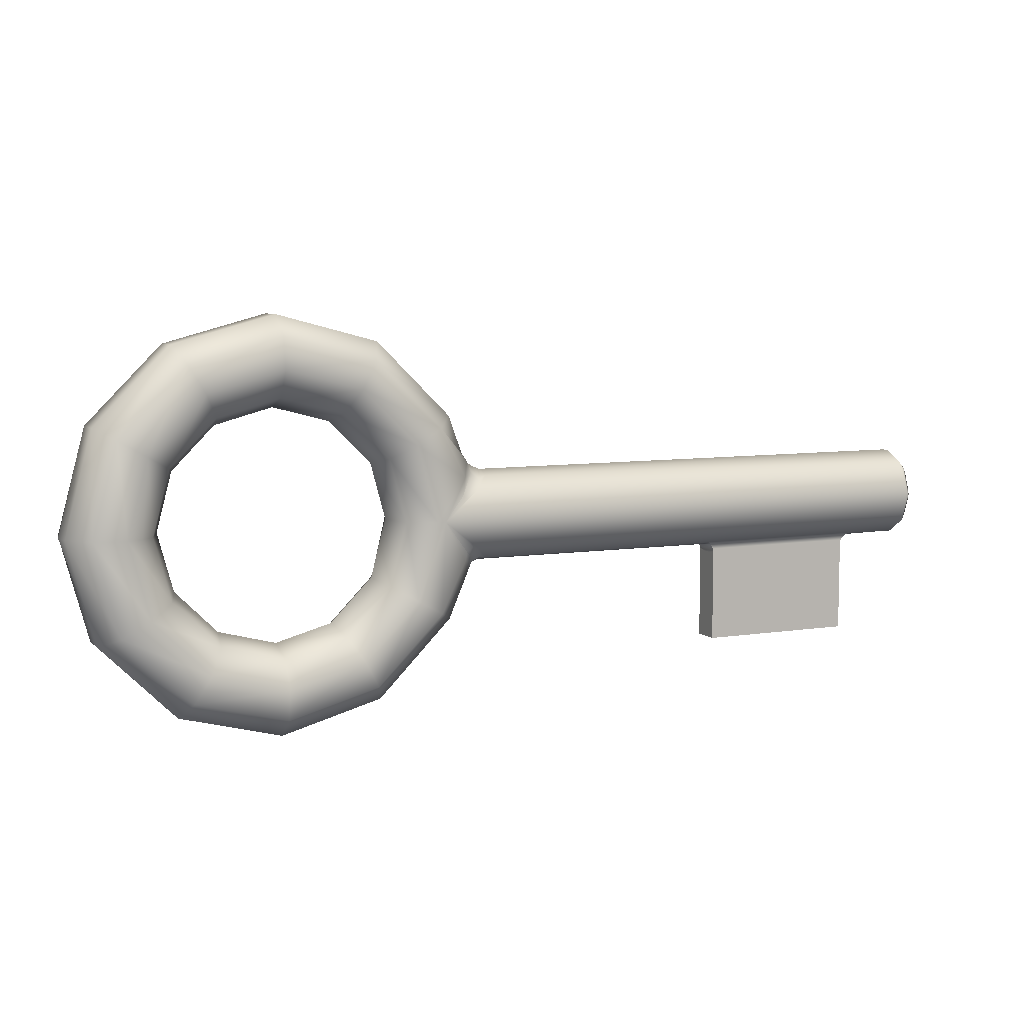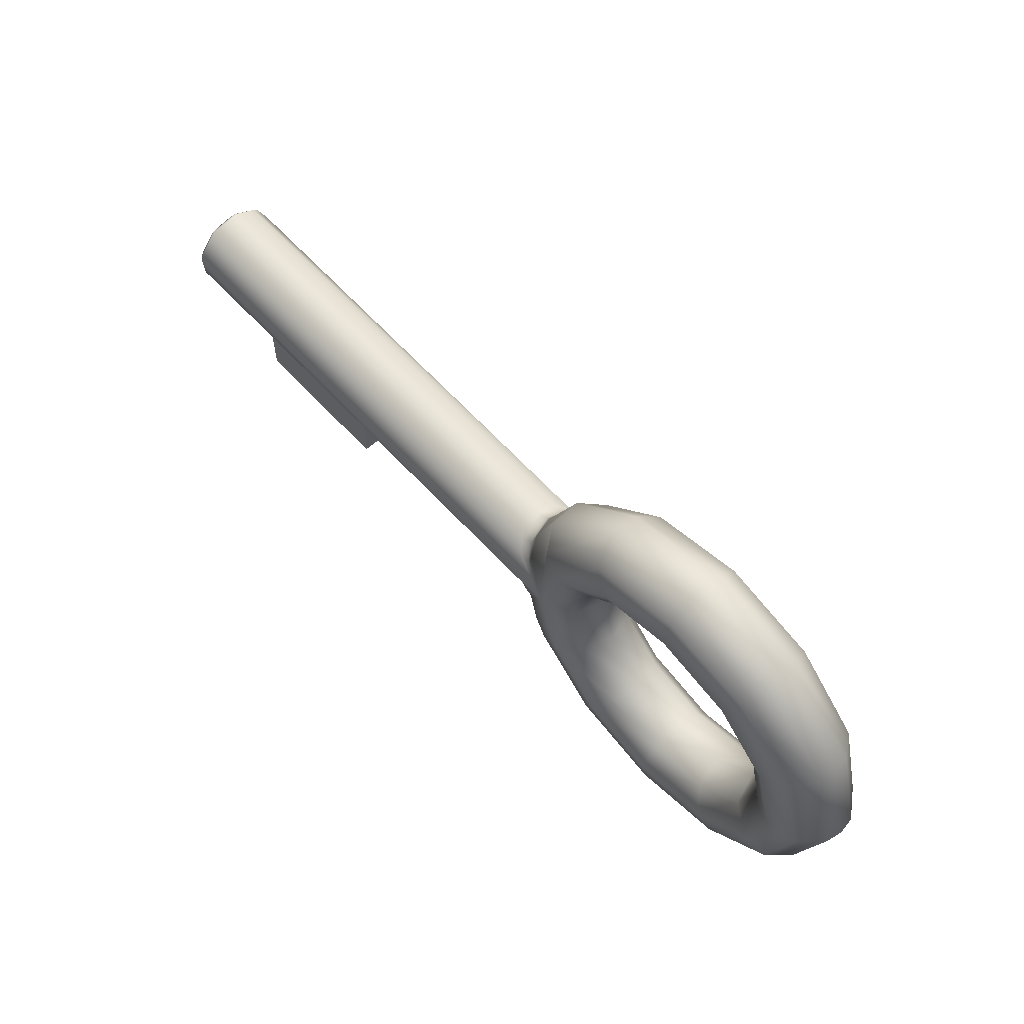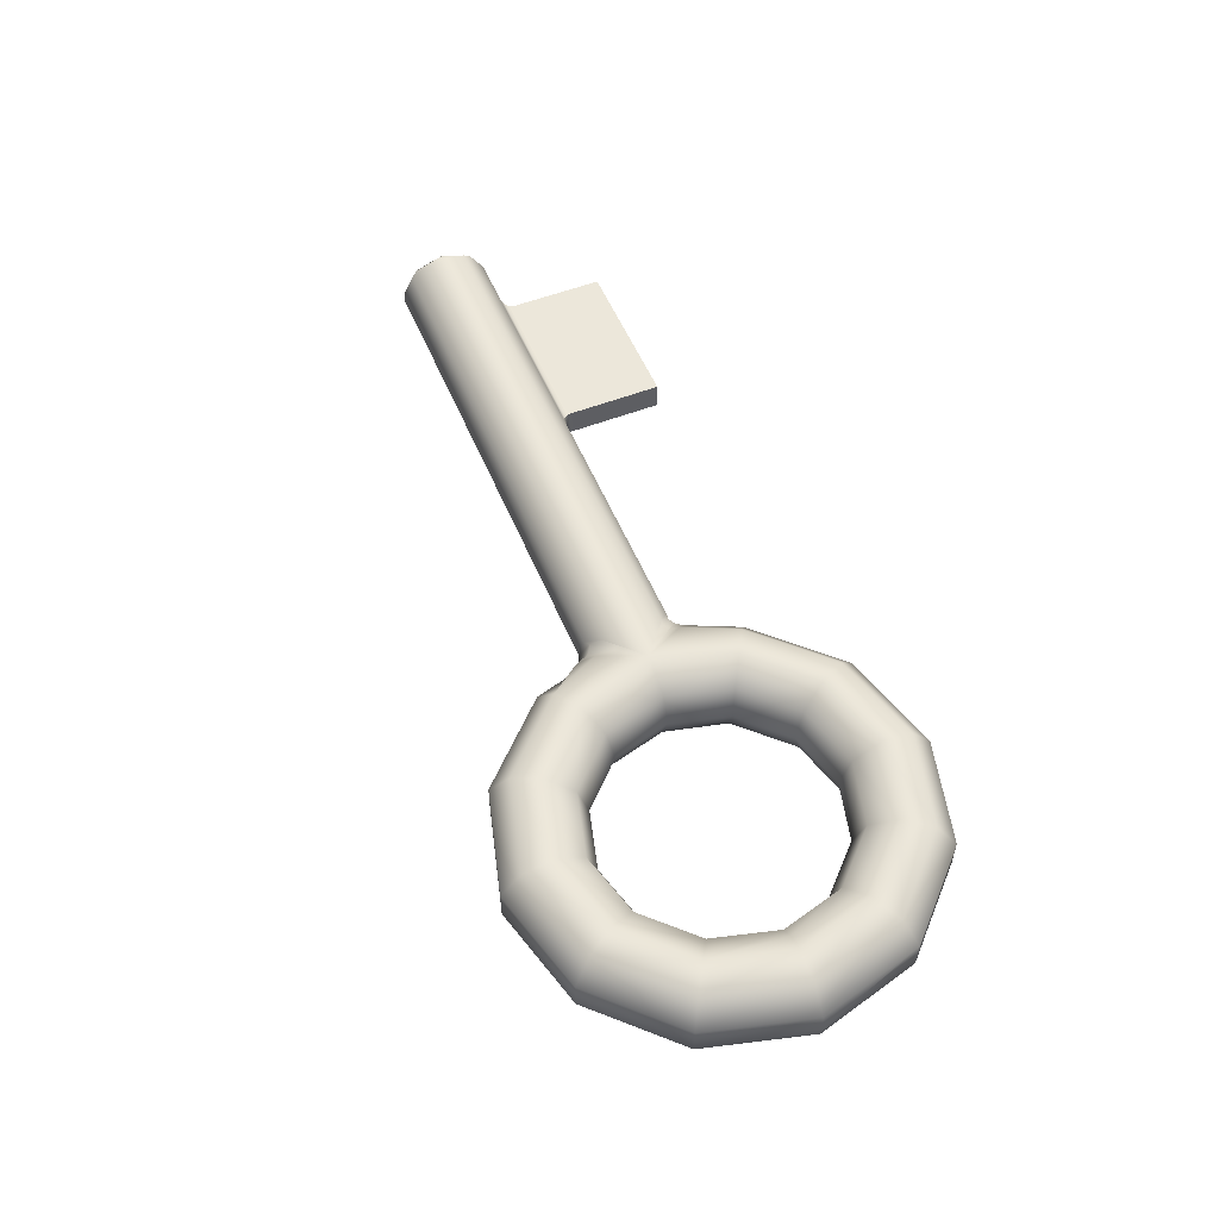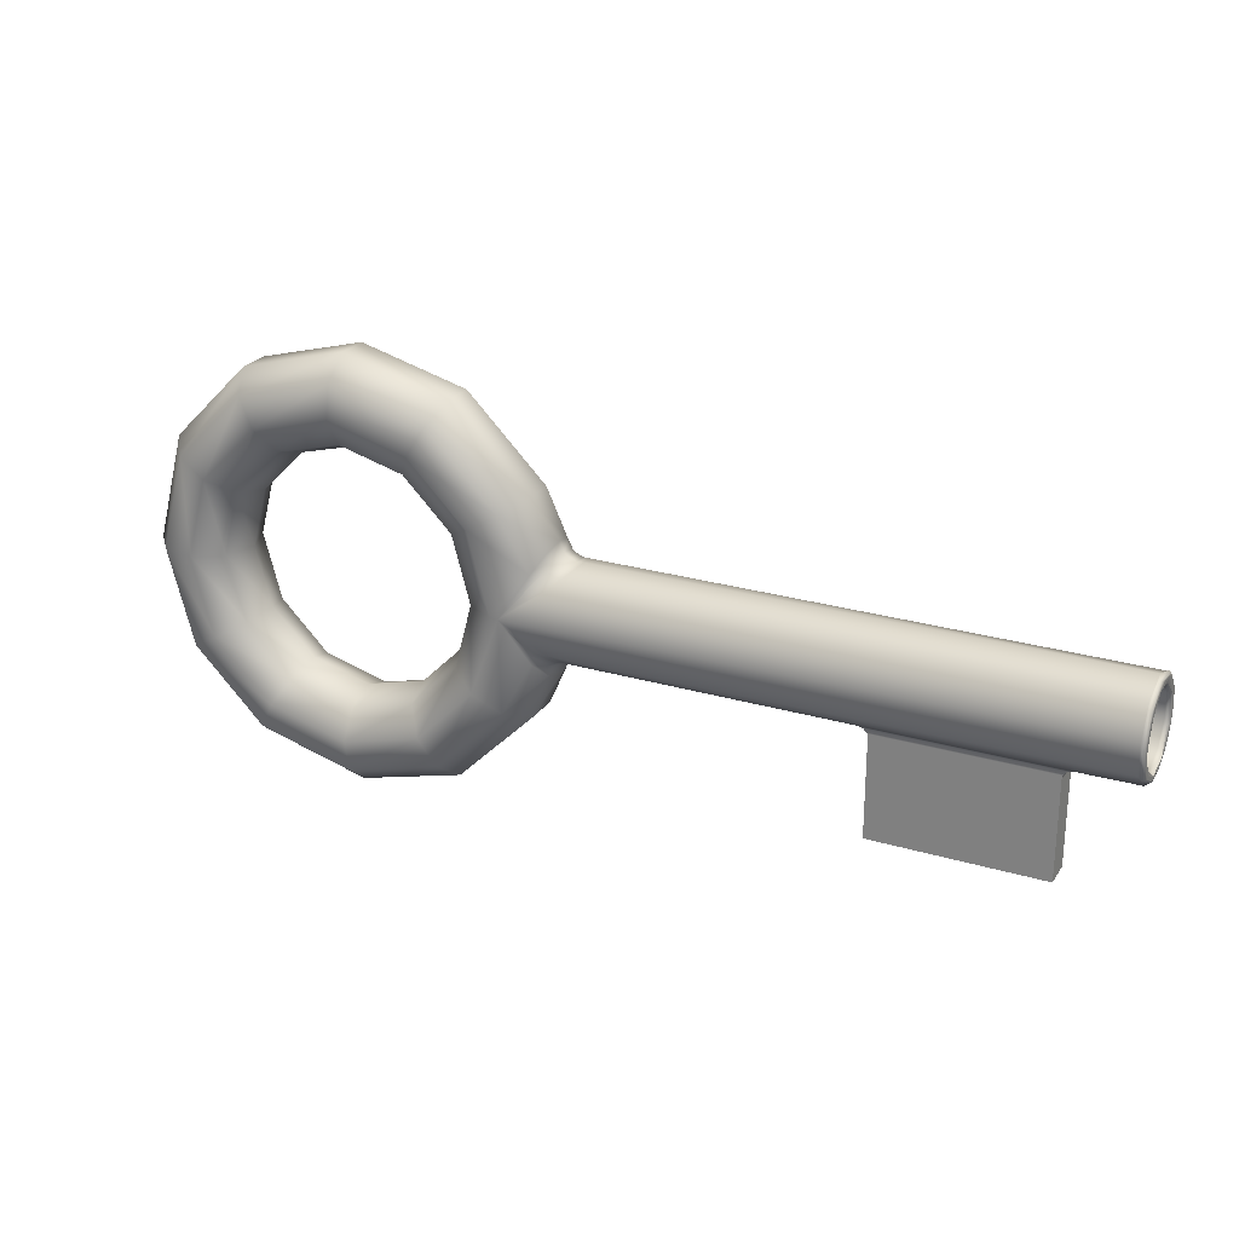
<metadata>
{"format":"obj","ext":"obj","renderer":"f3d","projection":"perspective","resolution":1024,"background":"white","views":[{"elev":7.4,"azim":-24.5,"up":"+Y"},{"elev":61.3,"azim":-132.1,"up":"+Y"},{"elev":53.9,"azim":-112.4,"up":"+Z"},{"elev":24.6,"azim":25.9,"up":"+Y"}]}
</metadata>
<code>
g FrozenKey
v -0.1 0 0
v -0.0994 0 -0.00342
v -0.0994 0 0.00342
v -0.095 0 -0.00866
v -0.095 0 0.00866
v -0.09345 -0.0222 -0.00342
v -0.09345 -0.0222 0.00342
v -0.09345 0.0222 -0.00342
v -0.09345 0.0222 0.00342
v -0.08964 -0.02 -0.00866
v -0.08964 -0.02 0.00866
v -0.08964 0.02 -0.00866
v -0.08964 0.02 0.00866
v -0.08826 0 -0.009848
v -0.08826 0 0.009848
v -0.085 0 -0.00866
v -0.085 0 0.00866
v -0.08381 -0.01663 -0.009848
v -0.08381 -0.01663 0.009848
v -0.08381 0.01663 -0.009848
v -0.08381 0.01663 0.009848
v -0.08234 0 -0.006428
v -0.08234 0 0.006428
v -0.08 0 0
v -0.07868 -0.01367 -0.006428
v -0.07868 -0.01367 0.006428
v -0.07868 0.01367 -0.006428
v -0.07868 0.01367 0.006428
v -0.0772 -0.03845 -0.00342
v -0.0772 -0.03845 0.00342
v -0.07665 -0.0125 0
v -0.07665 0.0125 0
v -0.0772 0.03845 -0.00342
v -0.0772 0.03845 0.00342
v -0.075 -0.03464 -0.00866
v -0.075 -0.03464 0.00866
v -0.075 0.03464 -0.00866
v -0.075 0.03464 0.00866
v -0.07163 -0.02881 -0.009848
v -0.07163 -0.02881 0.009848
v -0.07163 0.02881 -0.009848
v -0.07163 0.02881 0.009848
v -0.06867 -0.02368 -0.006428
v -0.06867 -0.02368 0.006428
v -0.06867 0.02368 -0.006428
v -0.06867 0.02368 0.006428
v -0.0675 -0.02165 0
v -0.0675 0.02165 0
v -0.055 -0.0444 -0.00342
v -0.055 -0.0444 0.00342
v -0.055 -0.04 -0.00866
v -0.055 -0.04 0.00866
v -0.055 -0.03326 -0.009848
v -0.055 -0.03326 0.009848
v -0.055 -0.02734 -0.006428
v -0.055 -0.02734 0.006428
v -0.055 -0.025 0
v -0.055 0.025 0
v -0.055 0.02734 -0.006428
v -0.055 0.02734 0.006428
v -0.055 0.03326 -0.009848
v -0.055 0.03326 0.009848
v -0.055 0.04 -0.00866
v -0.055 0.04 0.00866
v -0.055 0.0444 -0.00342
v -0.055 0.0444 0.00342
v -0.0425 -0.02165 0
v -0.0425 0.02165 0
v -0.04133 -0.02368 -0.006428
v -0.04133 -0.02368 0.006428
v -0.04133 0.02368 -0.006428
v -0.04133 0.02368 0.006428
v -0.03837 -0.02881 -0.009848
v -0.03837 -0.02881 0.009848
v -0.03837 0.02881 -0.009848
v -0.03837 0.02881 0.009848
v -0.035 -0.03464 -0.00866
v -0.035 -0.03464 0.00866
v -0.035 0.03464 -0.00866
v -0.035 0.03464 0.00866
v -0.0328 -0.03845 -0.00342
v -0.0328 -0.03845 0.00342
v -0.03335 -0.0125 0
v -0.03335 0.0125 0
v -0.0328 0.03845 -0.00342
v -0.0328 0.03845 0.00342
v -0.03132 -0.01367 -0.006428
v -0.03132 -0.01367 0.006428
v -0.03069 -0.0125 -0.006428
v -0.03132 0.01367 -0.006428
v -0.03132 0.01367 0.006428
v -0.03 0 0
v -0.02766 0 -0.006428
v -0.02766 0 0.006428
v -0.02619 -0.01663 -0.009848
v -0.02619 -0.01663 0.009848
v -0.02619 0.01663 -0.009848
v -0.02619 0.01663 0.009848
v -0.02471 -0.01375 -0.009848
v -0.02174 0 -0.009848
v -0.02174 0 0.009848
v -0.02036 -0.02 -0.00866
v -0.02036 -0.02 0.00866
v -0.02 0 -0.01
v -0.02 0 0.01
v -0.02036 0.02 -0.00866
v -0.02036 0.02 0.00866
v -0.01782 -0.01475 -0.00866
v -0.01655 -0.0222 -0.00342
v -0.01655 -0.0222 0.00342
v -0.01655 0.0222 -0.00342
v -0.01655 0.0222 0.00342
v -0.0145 -0.00903 -0.007606
v -0.0145 -0.00903 0.007606
v -0.01517 -0.005142 -0.008848
v -0.01549 0.005417 0.008864
v -0.0145 0.00903 -0.007606
v -0.0145 0.00903 0.007606
v -0.01425 -0.007019 0.007983
v -0.01447 -0.004577 -0.008925
v -0.01447 0.004577 0.008925
v -0.01425 0.007019 -0.007983
v -0.01298 -0.01435 -0.00342
v -0.01274 -0.01225 -0.004355
v -0.01274 -0.01225 0.004355
v -0.0129 -0.005977 0.008079
v -0.013 -0.002519 -0.007064
v -0.0129 -0.002826 0.006947
v -0.01338 0.000351 -0.007492
v -0.01339 0 0.0075
v -0.01281 0.00311 -0.006825
v -0.01291 0.002802 0.006957
v -0.0129 0.005977 -0.008079
v -0.01274 0.01225 -0.004355
v -0.01274 0.01225 0.004355
v -0.01207 -0.0135 0
v -0.01224 -0.009751 -0.005419
v -0.01224 -0.009751 0.005419
v -0.01167 -0.009253 -0.00538
v -0.01167 -0.009253 0.00538
v -0.01202 -0.004963 -0.005623
v -0.01188 -0.005248 0.005358
v -0.01183 0.005341 -0.005266
v -0.0119 0.005197 0.005408
v -0.01167 0.009253 -0.00538
v -0.01167 0.009253 0.00538
v -0.01224 0.009751 -0.005419
v -0.01224 0.009751 0.005419
v -0.01207 0.0135 0
v -0.01097 -0.01158 -0.000476
v -0.01105 -0.006773 -0.003222
v -0.01063 -0.007498 -0.000182
v -0.01097 -0.006926 0.002879
v -0.01134 -0.006491 -0.007606
v -0.01134 -0.006491 0.007606
v -0.0106 0 -0.00342
v -0.0106 0 0.00342
v -0.01134 0.006491 -0.007606
v -0.01134 0.006491 0.007606
v -0.01096 0.006931 -0.002867
v -0.01063 0.0075 7.3e-05
v -0.011 0.006868 0.003014
v -0.01097 0.01158 0.000476
v -0.01027 -0.01096 -0.00047
v -0.01025 -0.008421 -0.005564
v -0.01025 -0.008421 0.005564
v -0.01025 0.008421 -0.005564
v -0.01025 0.008421 0.005564
v -0.01027 0.01096 0.00047
v -0.00844 -0.01012 -0.000497
v -0.008414 -0.009002 -0.004355
v -0.008414 -0.009002 0.004355
v -0.008414 0.009002 -0.004355
v -0.008414 0.009002 0.004355
v -0.00844 0.01012 0.000497
v -0.007303 -0.01 0
v -0.007303 0.01 0
v 0.048 -0.009898 -0.001428
v 0.048 -0.009898 0.001428
v 0.048 -0.009091 -0.004167
v 0.048 -0.009091 0.004167
v 0.04908 -0.009749 -0.003371
v 0.04929 -0.01031 -0.001818
v 0.04908 -0.009749 0.003371
v 0.05 -0.032 -0.003
v 0.05 -0.032 0.003
v 0.05 -0.01162 -0.003
v 0.05 -0.01196 -0.00101
v 0.05 -0.01196 0.00101
v 0.05 -0.01162 0.003
v 0.04988 -0.01091 -0.003
v 0.04997 -0.01148 -0.002023
v 0.04988 -0.01091 0.003
v 0.085 -0.032 -0.003
v 0.085 -0.032 0.003
v 0.085 -0.01162 -0.003
v 0.085 -0.01196 -0.00101
v 0.085 -0.01196 0.00101
v 0.085 -0.01162 0.003
v 0.08512 -0.01091 -0.003
v 0.08503 -0.01148 0.002023
v 0.08512 -0.01091 0.003
v 0.08592 -0.009749 -0.003371
v 0.08571 -0.01031 0.001818
v 0.08592 -0.009749 0.003371
v 0.087 -0.009898 -0.001428
v 0.087 -0.009898 0.001428
v 0.087 -0.009091 -0.004167
v 0.087 -0.009091 0.004167
v 0.09934 -0.009789 0.001726
v 0.09934 -0.008608 -0.00497
v 0.099 -0.009397 -0.00342
v 0.099 -0.009397 0.00342
v 0.099 -0.0075 0
v 0.099 -0.005745 -0.004821
v 0.099 -0.005745 0.004821
v 0.09934 -0.006389 0.007614
v 0.099 -0.005 -0.00866
v 0.099 -0.005 0.00866
v 0.09934 -0.0034 -0.00934
v 0.099 -0.001302 -0.007386
v 0.099 -0.001302 0.007386
v 0.09934 0 0.00994
v 0.099 0.001736 -0.009848
v 0.099 0.001736 0.009848
v 0.09934 0.0034 -0.00934
v 0.099 0.00375 -0.006495
v 0.099 0.00375 0.006495
v 0.09934 0.006389 0.007614
v 0.099 0.007048 -0.002565
v 0.099 0.007048 0.002565
v 0.099 0.00766 -0.006428
v 0.099 0.00766 0.006428
v 0.09934 0.008608 -0.00497
v 0.099 0.01 0
v 0.09934 0.009789 0.001726
v 0.1 -0.009 0
v 0.09987 -0.009356 0.00165
v 0.09987 -0.008227 -0.00475
v 0.1 -0.008457 -0.003078
v 0.09999 -0.0082 0.001446
v 0.1 -0.008457 0.003078
v 0.1 -0.006894 -0.005785
v 0.1 -0.006511 -0.005464
v 0.09999 -0.007211 -0.004163
v 0.1 -0.006511 0.005464
v 0.1 -0.006894 0.005785
v 0.09987 -0.006106 0.007277
v 0.09964 -0.004971 0.005925
v 0.1 -0.0045 -0.007794
v 0.1 -0.0045 0.007794
v 0.09987 -0.003249 -0.008927
v 0.09999 -0.002848 -0.007824
v 0.09964 -0.002645 -0.007268
v 0.1 -0.001563 -0.008863
v 0.1 -0.001563 0.008863
v 0.1 -0.001476 -0.008371
v 0.1 -0.001476 0.008371
v 0.09999 0 0.008326
v 0.09987 0 0.0095
v 0.1 0.001563 -0.008863
v 0.1 0.001563 0.008863
v 0.09987 0.003249 -0.008927
v 0.09999 0.002848 -0.007824
v 0.09964 0.002645 -0.007268
v 0.1 0.0045 -0.007794
v 0.1 0.00425 -0.007361
v 0.1 0.00425 0.007361
v 0.1 0.0045 0.007794
v 0.09999 0.005352 0.006378
v 0.09987 0.006106 0.007277
v 0.1 0.006894 -0.005785
v 0.09964 0.006698 -0.003867
v 0.1 0.006894 0.005785
v 0.09987 0.008227 -0.00475
v 0.1 0.008457 -0.003078
v 0.09964 0.007616 0.001343
v 0.1 0.007987 0.002907
v 0.1 0.009 0
v 0.09987 0.009356 0.00165
f 134 147 117
f 117 147 122
f 117 122 104
f 147 134 163
f 163 134 149
f 163 149 135
f 163 135 148
f 148 135 118
f 148 118 116
f 116 118 105
f 174 168 159
f 159 168 121
f 159 121 105
f 168 174 175
f 175 174 177
f 175 177 173
f 175 173 167
f 167 173 158
f 167 158 133
f 133 158 104
f 116 105 116
f 116 105 121
f 133 104 122
f 104 145 122
f 122 145 167
f 122 167 133
f 104 122 145
f 145 122 147
f 145 147 169
f 169 147 163
f 169 163 146
f 146 163 148
f 146 148 116
f 116 148 116
f 175 167 145
f 175 145 169
f 168 175 169
f 168 169 146
f 121 168 146
f 121 146 116
f 125 138 114
f 114 138 119
f 114 119 105
f 138 125 150
f 150 125 136
f 150 136 124
f 150 124 137
f 137 124 113
f 137 113 115
f 115 113 104
f 171 165 154
f 154 165 120
f 154 120 104
f 165 171 170
f 170 171 176
f 170 176 172
f 170 172 166
f 166 172 155
f 166 155 126
f 126 155 105
f 115 104 115
f 115 104 120
f 126 105 119
f 105 140 119
f 119 140 166
f 119 166 126
f 105 119 140
f 140 119 138
f 140 138 164
f 164 138 150
f 164 150 139
f 139 150 137
f 139 137 115
f 115 137 115
f 170 166 140
f 170 140 164
f 165 170 164
f 165 164 139
f 120 165 139
f 120 139 115
f 128 142 130
f 130 142 157
f 130 157 132
f 132 157 144
f 144 157 162
f 162 157 161
f 161 157 156
f 161 156 160
f 160 156 143
f 143 156 127
f 143 127 131
f 131 127 129
f 142 153 157
f 157 153 152
f 157 152 156
f 156 152 151
f 156 151 141
f 141 127 156
f 113 108 104
f 104 108 99
f 104 99 100
f 100 99 89
f 100 89 93
f 93 89 83
f 93 83 92
f 92 83 88
f 92 88 94
f 94 88 96
f 94 96 101
f 101 96 105
f 101 105 118
f 113 124 108
f 108 124 123
f 108 123 109
f 109 123 110
f 109 110 81
f 81 110 82
f 81 82 49
f 49 82 50
f 49 50 29
f 29 50 30
f 29 30 6
f 6 30 7
f 6 7 2
f 2 7 1
f 2 1 8
f 8 1 3
f 8 3 9
f 9 3 5
f 9 5 13
f 13 5 15
f 13 15 21
f 21 15 17
f 21 17 23
f 23 17 26
f 23 26 31
f 31 26 47
f 31 47 43
f 43 47 55
f 43 55 53
f 53 55 73
f 53 73 77
f 77 73 102
f 77 102 109
f 109 102 108
f 124 136 123
f 123 136 110
f 136 125 110
f 110 125 103
f 110 103 82
f 82 103 78
f 82 78 50
f 50 78 52
f 50 52 30
f 30 52 36
f 30 36 7
f 7 36 11
f 7 11 3
f 3 11 5
f 125 114 103
f 103 114 105
f 103 105 96
f 135 107 118
f 118 107 98
f 118 98 101
f 101 98 91
f 101 91 94
f 94 91 84
f 94 84 92
f 92 84 90
f 92 90 93
f 93 90 97
f 93 97 100
f 100 97 106
f 100 106 104
f 104 106 111
f 104 111 117
f 117 111 134
f 134 111 112
f 134 112 149
f 149 112 107
f 149 107 135
f 24 22 32
f 32 22 27
f 32 27 48
f 48 27 45
f 48 45 58
f 58 45 59
f 58 59 68
f 68 59 71
f 68 71 84
f 84 71 90
f 23 31 24
f 24 31 25
f 24 25 22
f 22 25 18
f 22 18 16
f 16 18 14
f 16 14 27
f 27 14 20
f 27 20 45
f 45 20 41
f 45 41 59
f 59 41 61
f 59 61 71
f 71 61 75
f 71 75 90
f 90 75 97
f 24 32 28
f 28 32 46
f 28 46 42
f 42 46 62
f 42 62 64
f 64 62 80
f 64 80 86
f 86 80 112
f 86 112 111
f 22 16 27
f 4 2 12
f 12 2 8
f 12 8 37
f 37 8 33
f 37 33 63
f 63 33 65
f 63 65 79
f 79 65 85
f 79 85 106
f 106 85 111
f 4 14 10
f 10 14 18
f 10 18 35
f 35 18 39
f 35 39 51
f 51 39 53
f 51 53 77
f 7 3 1
f 17 15 26
f 26 15 19
f 26 19 44
f 44 19 40
f 44 40 56
f 56 40 54
f 56 54 70
f 70 54 74
f 70 74 88
f 88 74 96
f 47 57 55
f 55 57 69
f 55 69 73
f 73 69 95
f 73 95 102
f 102 95 99
f 102 99 108
f 67 83 87
f 87 83 89
f 87 89 95
f 95 89 99
f 44 56 57
f 57 56 67
f 57 67 69
f 69 67 87
f 69 87 95
f 70 88 83
f 84 91 68
f 68 91 72
f 68 72 58
f 58 72 60
f 58 60 48
f 48 60 46
f 48 46 32
f 56 70 67
f 67 70 83
f 26 44 47
f 47 44 57
f 25 31 43
f 21 23 28
f 28 23 24
f 15 5 19
f 19 5 11
f 19 11 40
f 40 11 36
f 40 36 54
f 54 36 52
f 54 52 74
f 74 52 78
f 74 78 96
f 96 78 103
f 2 4 6
f 6 4 10
f 6 10 29
f 29 10 35
f 29 35 49
f 49 35 51
f 49 51 81
f 81 51 77
f 81 77 109
f 14 4 20
f 20 4 12
f 20 12 41
f 41 12 37
f 41 37 61
f 61 37 63
f 61 63 75
f 75 63 79
f 75 79 97
f 97 79 106
f 86 111 85
f 112 80 107
f 107 80 76
f 107 76 98
f 98 76 72
f 98 72 91
f 28 42 21
f 21 42 38
f 21 38 13
f 13 38 34
f 13 34 9
f 9 34 33
f 9 33 8
f 39 18 25
f 39 25 43
f 39 43 53
f 86 85 66
f 66 85 65
f 66 65 34
f 34 65 33
f 86 66 64
f 64 66 38
f 64 38 42
f 38 66 34
f 76 80 62
f 72 76 60
f 60 76 62
f 60 62 46
f 208 203 180
f 180 203 182
f 182 203 200
f 182 200 191
f 208 206 203
f 203 206 204
f 203 204 200
f 200 204 201
f 200 201 197
f 197 201 198
f 198 201 199
f 199 201 202
f 202 201 204
f 202 204 205
f 205 204 207
f 205 207 209
f 206 207 204
f 197 196 200
f 191 187 192
f 192 187 188
f 192 188 189
f 190 193 189
f 189 193 192
f 192 193 183
f 183 193 184
f 183 184 179
f 179 184 181
f 179 178 183
f 183 178 182
f 183 182 191
f 178 180 182
f 183 191 192
f 181 184 209
f 209 184 205
f 205 184 193
f 205 193 202
f 196 197 194
f 194 197 198
f 194 198 195
f 195 198 199
f 202 193 199
f 199 193 190
f 199 190 195
f 195 190 186
f 278 278 279
f 279 278 276
f 279 276 276
f 276 276 272
f 272 276 267
f 272 267 266
f 266 267 261
f 261 267 257
f 261 257 255
f 255 257 250
f 250 257 244
f 250 244 243
f 243 244 240
f 240 244 237
f 240 237 237
f 237 237 242
f 242 237 246
f 242 246 247
f 247 246 251
f 251 246 258
f 251 258 256
f 256 258 262
f 262 258 268
f 262 268 269
f 269 268 274
f 274 268 278
f 274 278 278
f 190 189 186
f 186 189 185
f 185 189 188
f 185 188 187
f 191 200 187
f 187 200 196
f 187 196 185
f 185 196 194
f 195 186 194
f 194 186 185
f 132 228 130
f 130 228 222
f 130 222 128
f 128 222 216
f 128 216 142
f 142 216 153
f 153 216 214
f 153 214 152
f 152 214 151
f 151 214 215
f 151 215 141
f 141 215 127
f 127 215 221
f 127 221 129
f 129 221 227
f 129 227 131
f 131 227 143
f 143 227 230
f 143 230 160
f 160 230 161
f 161 230 231
f 161 231 162
f 162 231 144
f 144 231 228
f 144 228 132
f 244 245 237
f 237 245 241
f 237 241 246
f 246 241 249
f 246 249 258
f 258 249 259
f 258 259 268
f 268 259 270
f 268 270 278
f 278 270 277
f 278 277 276
f 276 277 273
f 276 273 267
f 267 273 264
f 267 264 257
f 257 264 253
f 257 253 244
f 244 253 245
f 216 241 214
f 214 241 245
f 214 245 215
f 215 245 254
f 215 254 221
f 221 254 265
f 221 265 227
f 227 265 273
f 227 273 230
f 230 273 277
f 230 277 231
f 231 277 270
f 231 270 228
f 228 270 259
f 228 259 222
f 222 259 249
f 222 249 216
f 216 249 241
f 259 259 270
f 270 259 270
f 270 270 277
f 277 270 277
f 277 277 273
f 273 277 273
f 273 273 264
f 264 273 265
f 264 265 253
f 253 265 254
f 253 254 245
f 245 254 245
f 245 245 241
f 241 245 241
f 241 241 249
f 249 241 249
f 249 249 259
f 259 249 259
f 233 236 235
f 235 236 234
f 235 234 232
f 232 234 226
f 232 226 224
f 224 226 220
f 224 220 218
f 218 220 211
f 218 211 212
f 212 211 210
f 212 210 213
f 213 210 217
f 213 217 219
f 219 217 223
f 219 223 225
f 225 223 229
f 225 229 233
f 233 229 236
f 276 275 279
f 279 275 280
f 279 280 278
f 278 280 274
f 274 280 271
f 274 271 269
f 269 271 262
f 262 271 260
f 262 260 256
f 256 260 251
f 251 260 248
f 251 248 247
f 247 248 242
f 242 248 238
f 242 238 237
f 237 238 240
f 240 238 239
f 240 239 243
f 243 239 250
f 250 239 252
f 250 252 255
f 255 252 261
f 261 252 263
f 261 263 266
f 266 263 272
f 272 263 275
f 272 275 276
f 223 260 229
f 229 260 271
f 229 271 236
f 236 271 280
f 236 280 234
f 234 280 275
f 234 275 226
f 226 275 263
f 226 263 220
f 220 263 252
f 220 252 211
f 211 252 239
f 211 239 210
f 210 239 238
f 210 238 217
f 217 238 248
f 217 248 223
f 223 248 260
f 180 171 208
f 208 171 154
f 208 154 218
f 218 154 104
f 218 104 224
f 224 104 158
f 224 158 232
f 232 158 173
f 232 173 235
f 235 173 177
f 235 177 174
f 180 178 171
f 171 178 176
f 176 178 179
f 176 179 172
f 172 179 181
f 172 181 209
f 207 213 209
f 209 213 219
f 209 219 155
f 155 219 105
f 105 219 225
f 105 225 159
f 159 225 233
f 159 233 174
f 174 233 235
f 207 206 213
f 213 206 212
f 212 206 208
f 212 208 218
f 155 172 209

</code>
